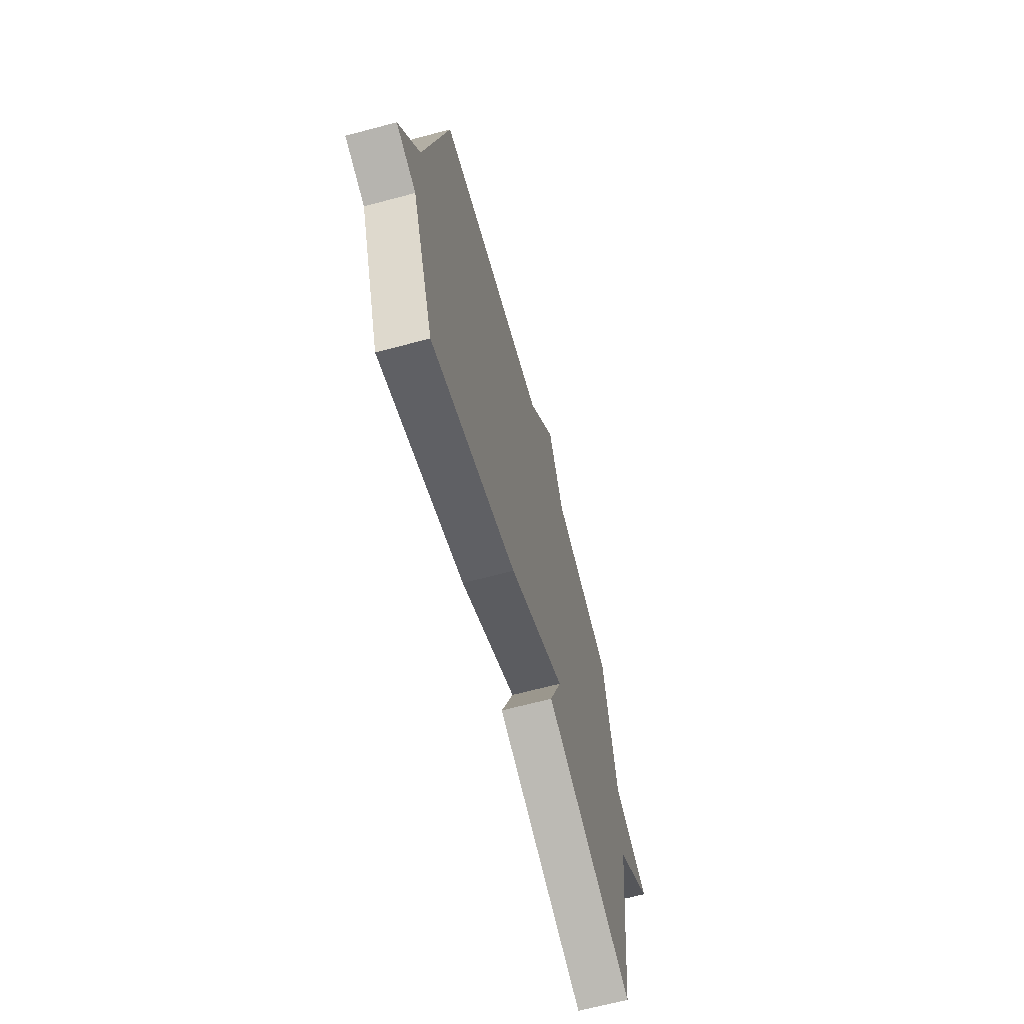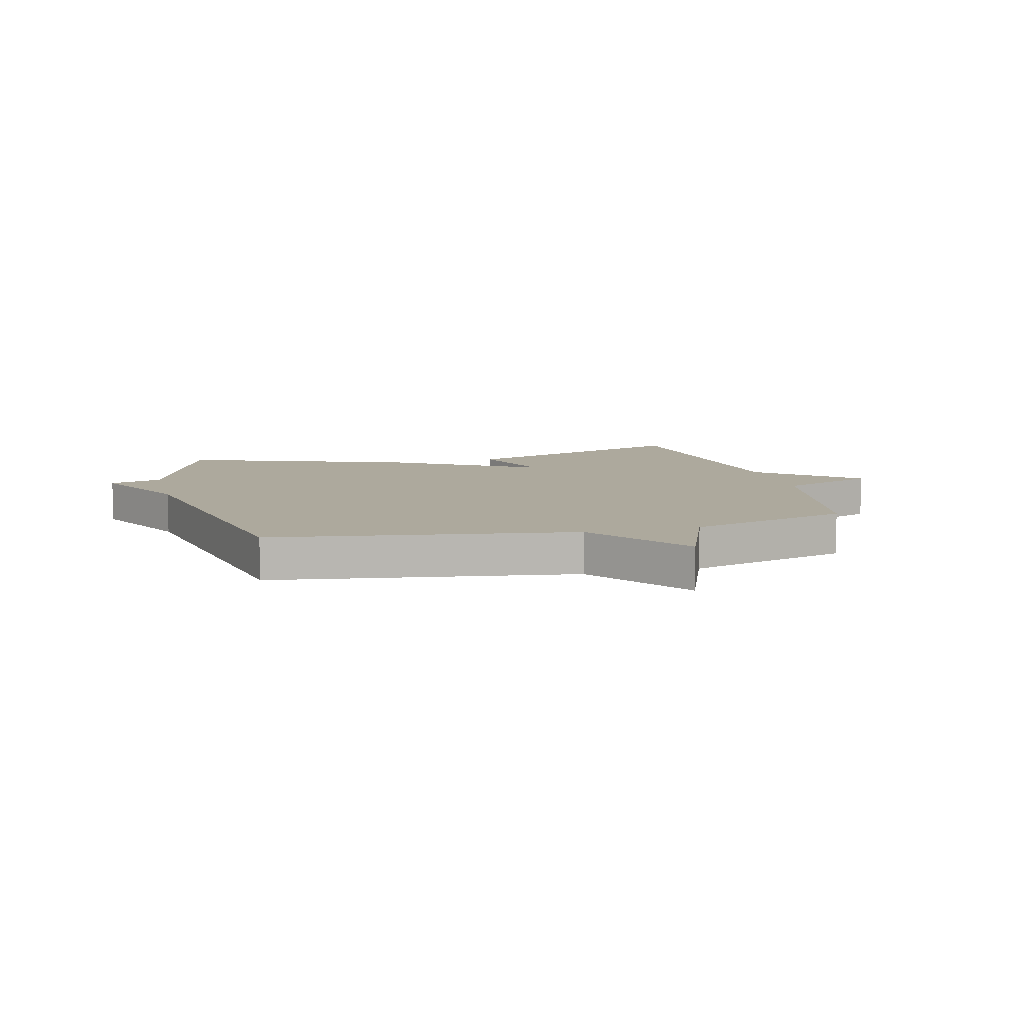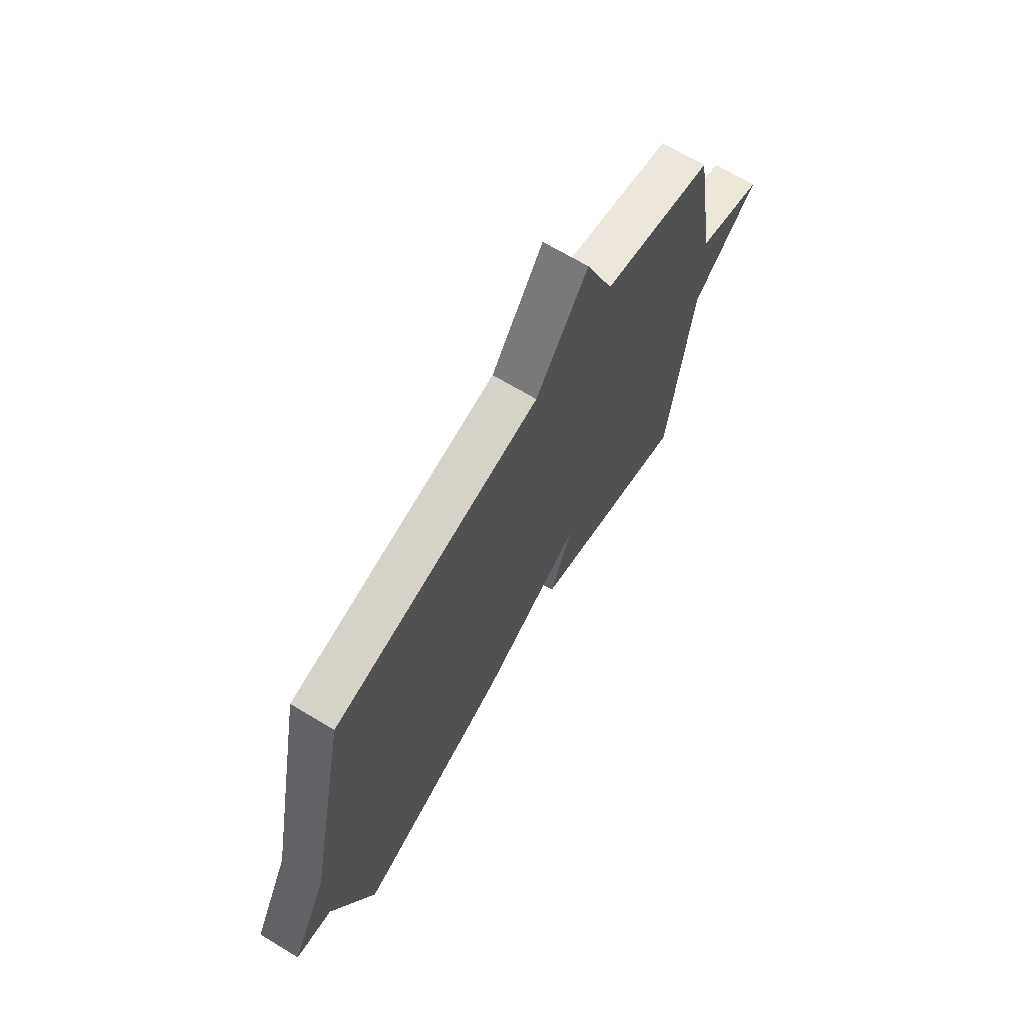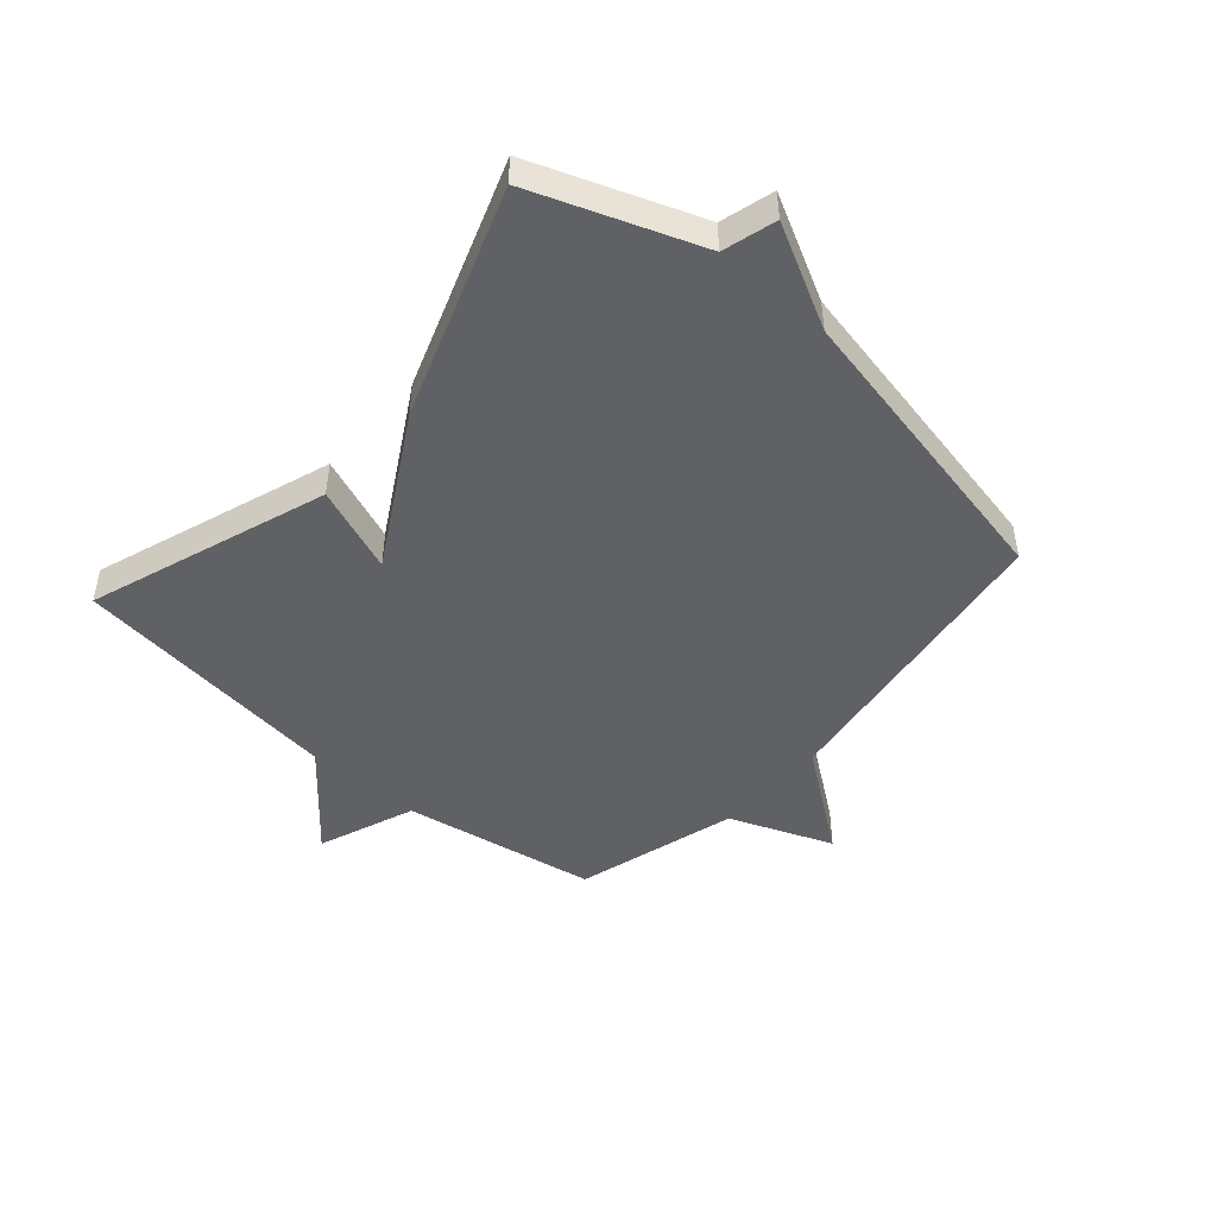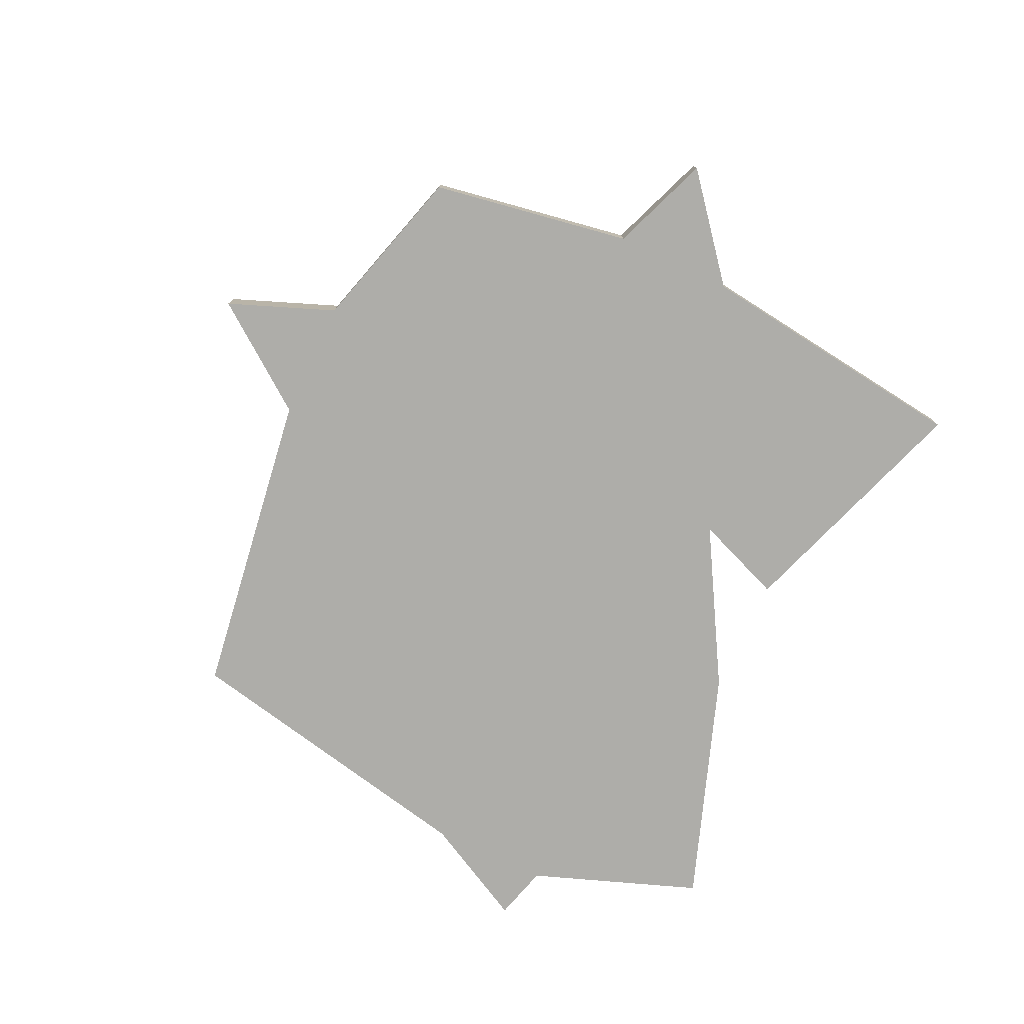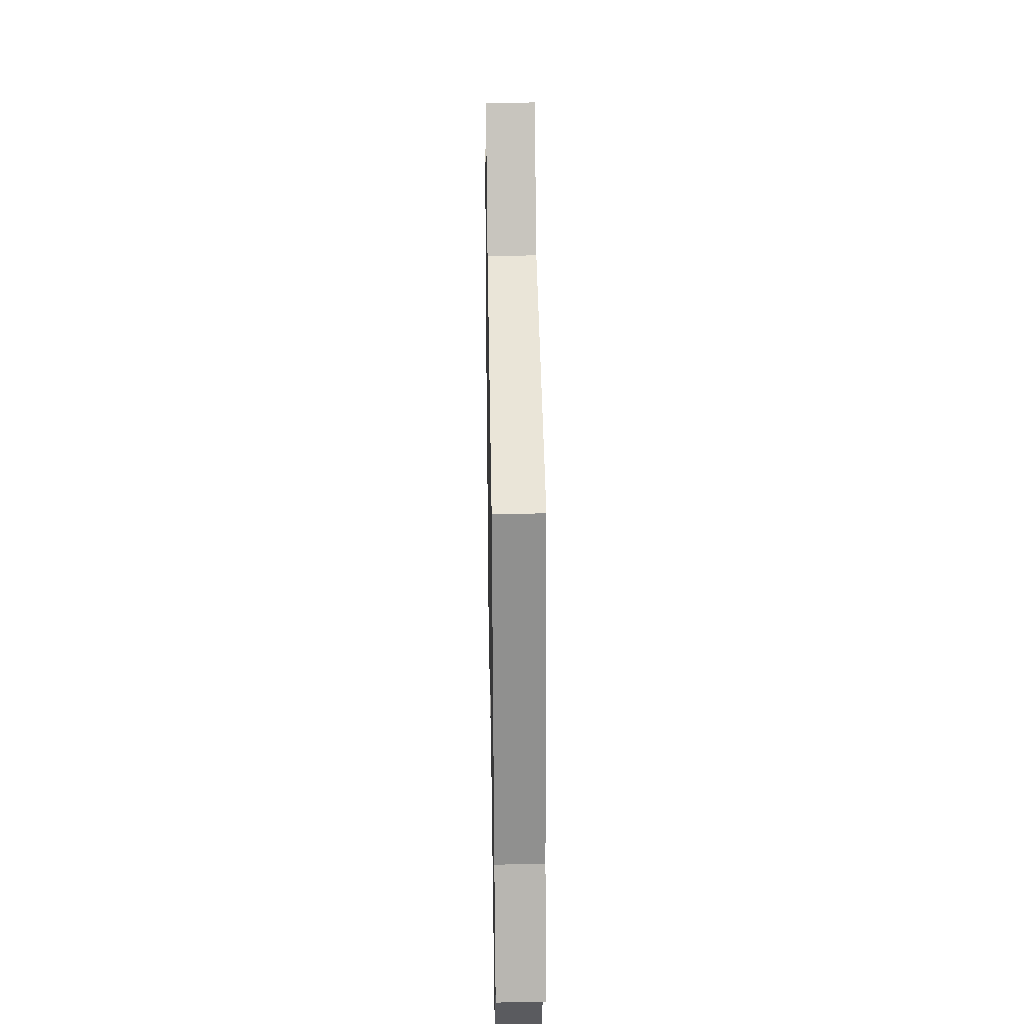
<metadata>
{"format":"obj","ext":"obj","renderer":"f3d","projection":"perspective","resolution":1024,"background":"white","views":[{"elev":-66.3,"azim":-75.0,"up":"+Z"},{"elev":8.9,"azim":-14.3,"up":"+Y"},{"elev":68.4,"azim":-58.9,"up":"+Z"},{"elev":-46.7,"azim":-131.3,"up":"+Y"},{"elev":-77.1,"azim":64.7,"up":"+Y"},{"elev":36.1,"azim":-91.0,"up":"+Z"}]}
</metadata>
<code>
v 0.5 0.07 -0.5
v 0.091 0.07 -0.36
v 0.148 0.07 -0.212
v -0.109 0.07 -0.36
v -0.5 0.07 -0.5
v -0.605 0.07 -0.218
v -0.696 0.07 -0.193
v -0.605 0.07 -0.018
v -0.5 0.07 0.5
v 0.021 0.07 0.578
v 0.151 0.07 0.755
v 0.221 0.07 0.578
v 0.5 0.07 0.5
v 0.558 0.07 0.165
v 0.725 0.07 0.102
v 0.558 0.07 -0.035
v 0.5 0 -0.5
v 0.091 0 -0.36
v 0.148 0 -0.212
v -0.109 0 -0.36
v -0.5 0 -0.5
v -0.605 0 -0.218
v -0.696 0 -0.193
v -0.605 0 -0.018
v -0.5 0 0.5
v 0.021 0 0.578
v 0.151 0 0.755
v 0.221 0 0.578
v 0.5 0 0.5
v 0.558 0 0.165
v 0.725 0 0.102
v 0.558 0 -0.035
f 14 15 16
f 14 16 1
f 13 14 1
f 12 13 1
f 10 11 12 1
f 8 9 10
f 6 7 8 10
f 5 6 10
f 4 5 10
f 3 4 10
f 3 10 1
f 1 2 3
f 32 31 30
f 17 32 30
f 17 30 29
f 17 29 28
f 17 28 27 26
f 26 25 24
f 26 24 23 22
f 26 22 21
f 26 21 20
f 26 20 19
f 17 26 19
f 19 18 17
f 1 17 18 2
f 2 18 19 3
f 3 19 20 4
f 4 20 21 5
f 5 21 22 6
f 6 22 23 7
f 7 23 24 8
f 8 24 25 9
f 9 25 26 10
f 10 26 27 11
f 11 27 28 12
f 12 28 29 13
f 13 29 30 14
f 14 30 31 15
f 15 31 32 16
f 16 32 17 1

</code>
